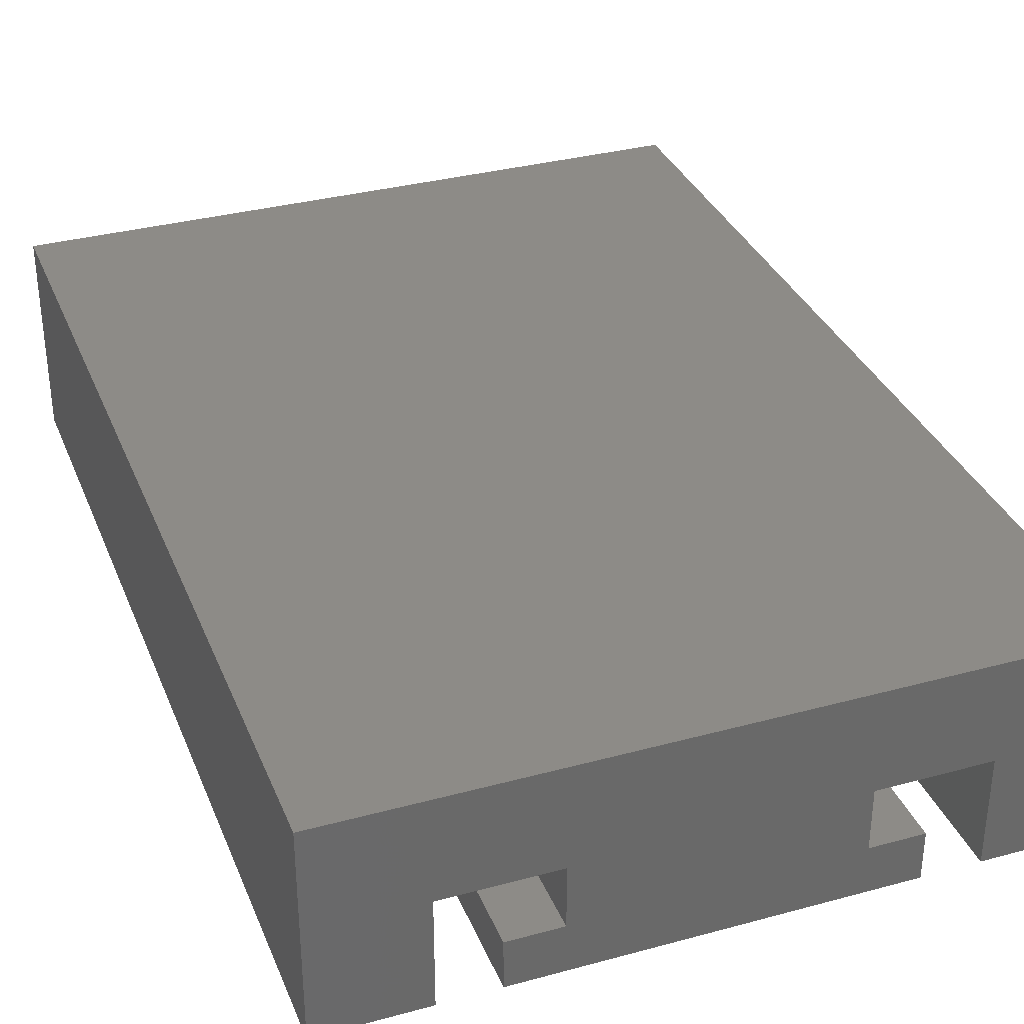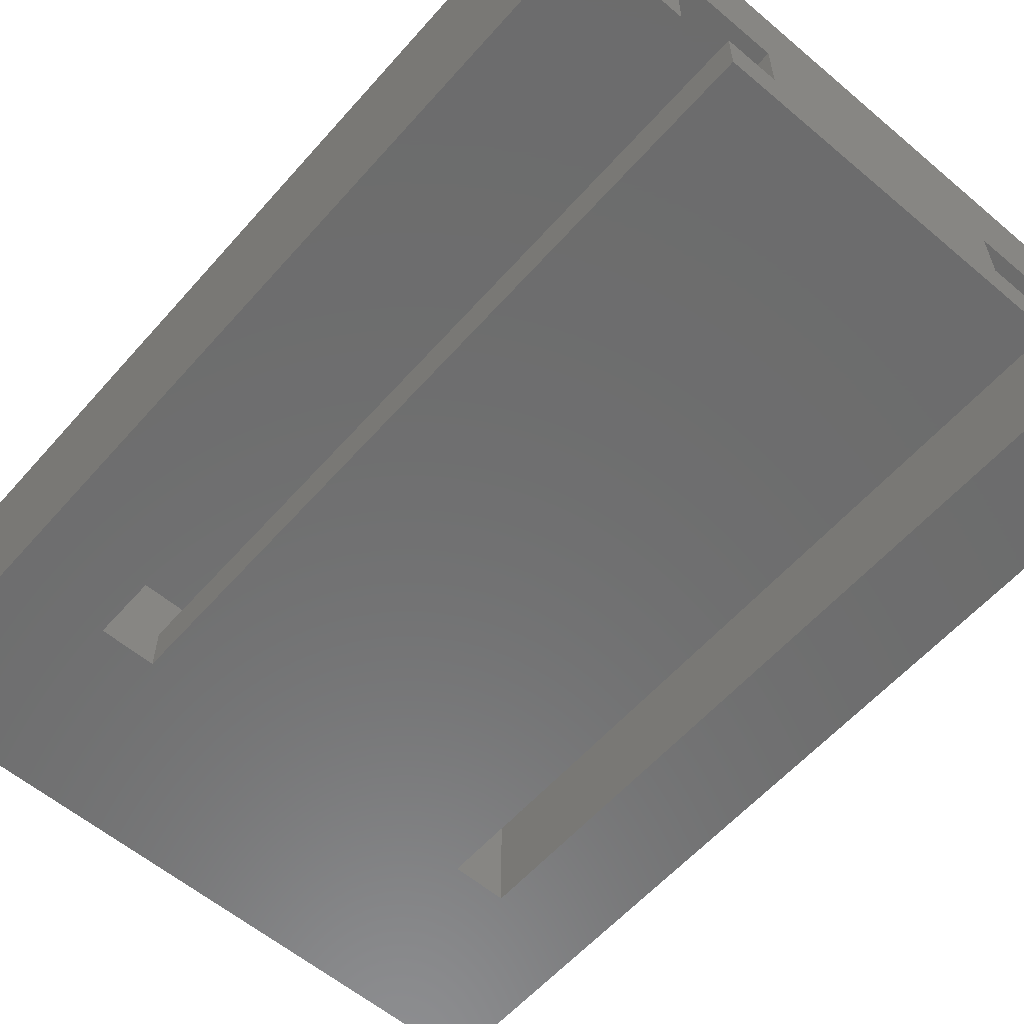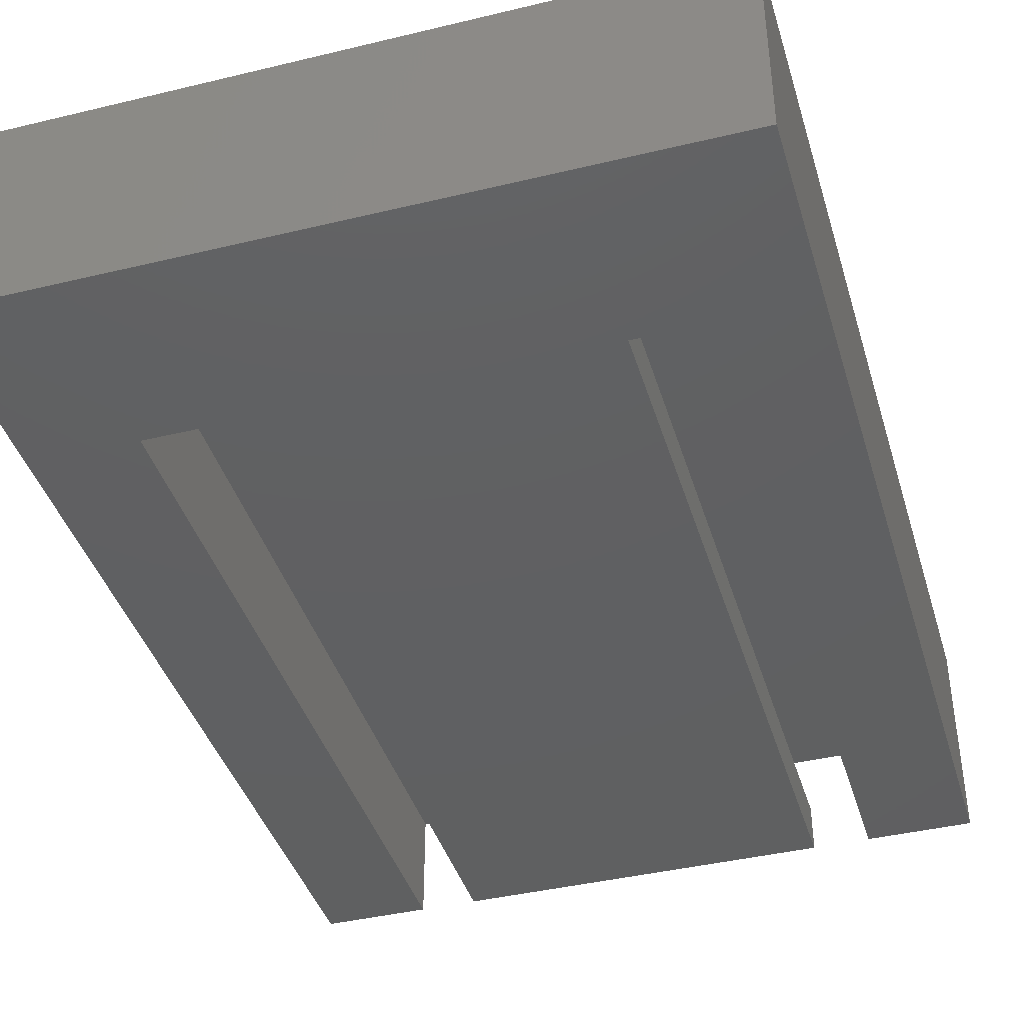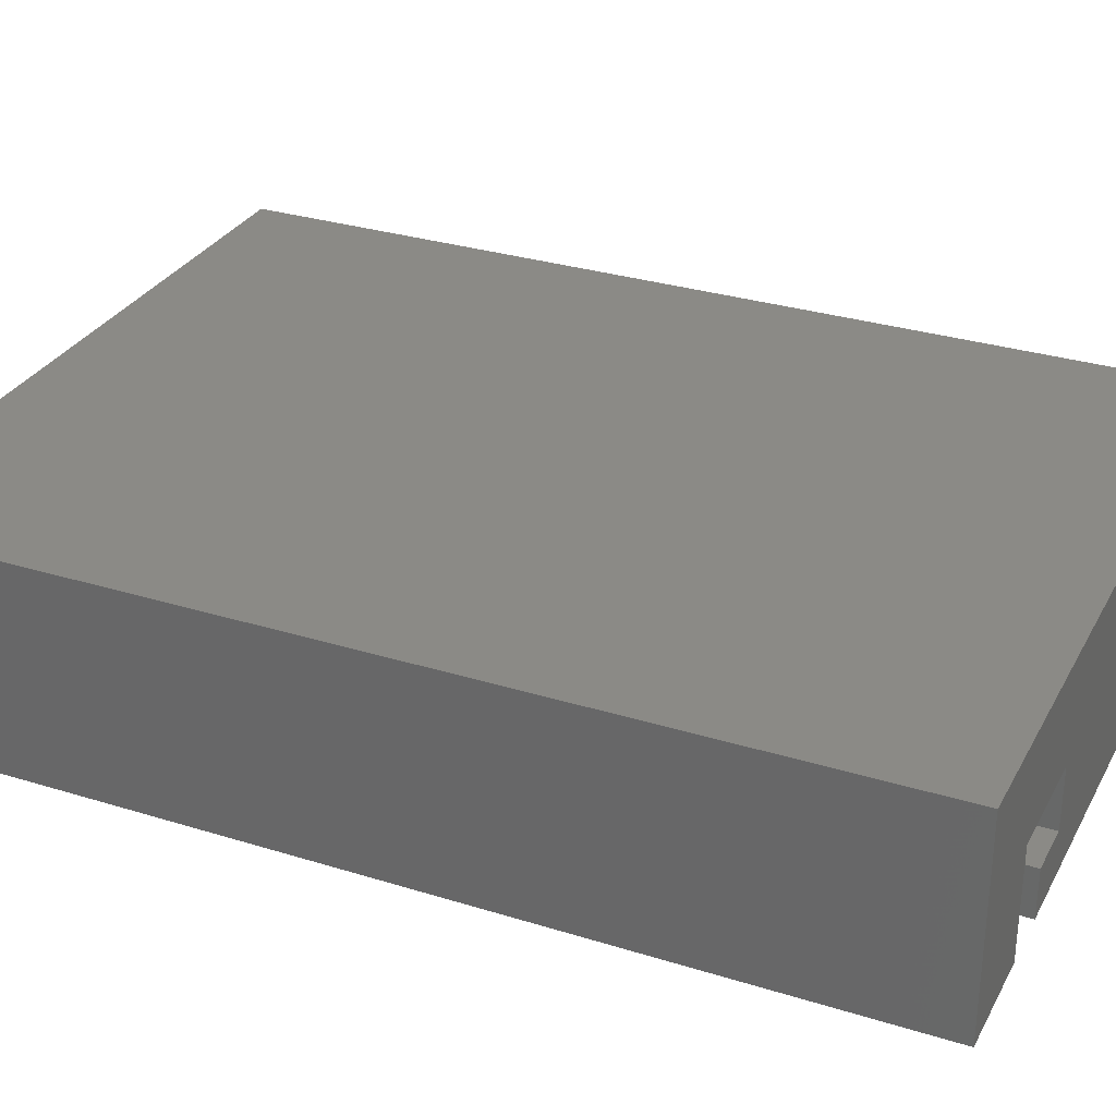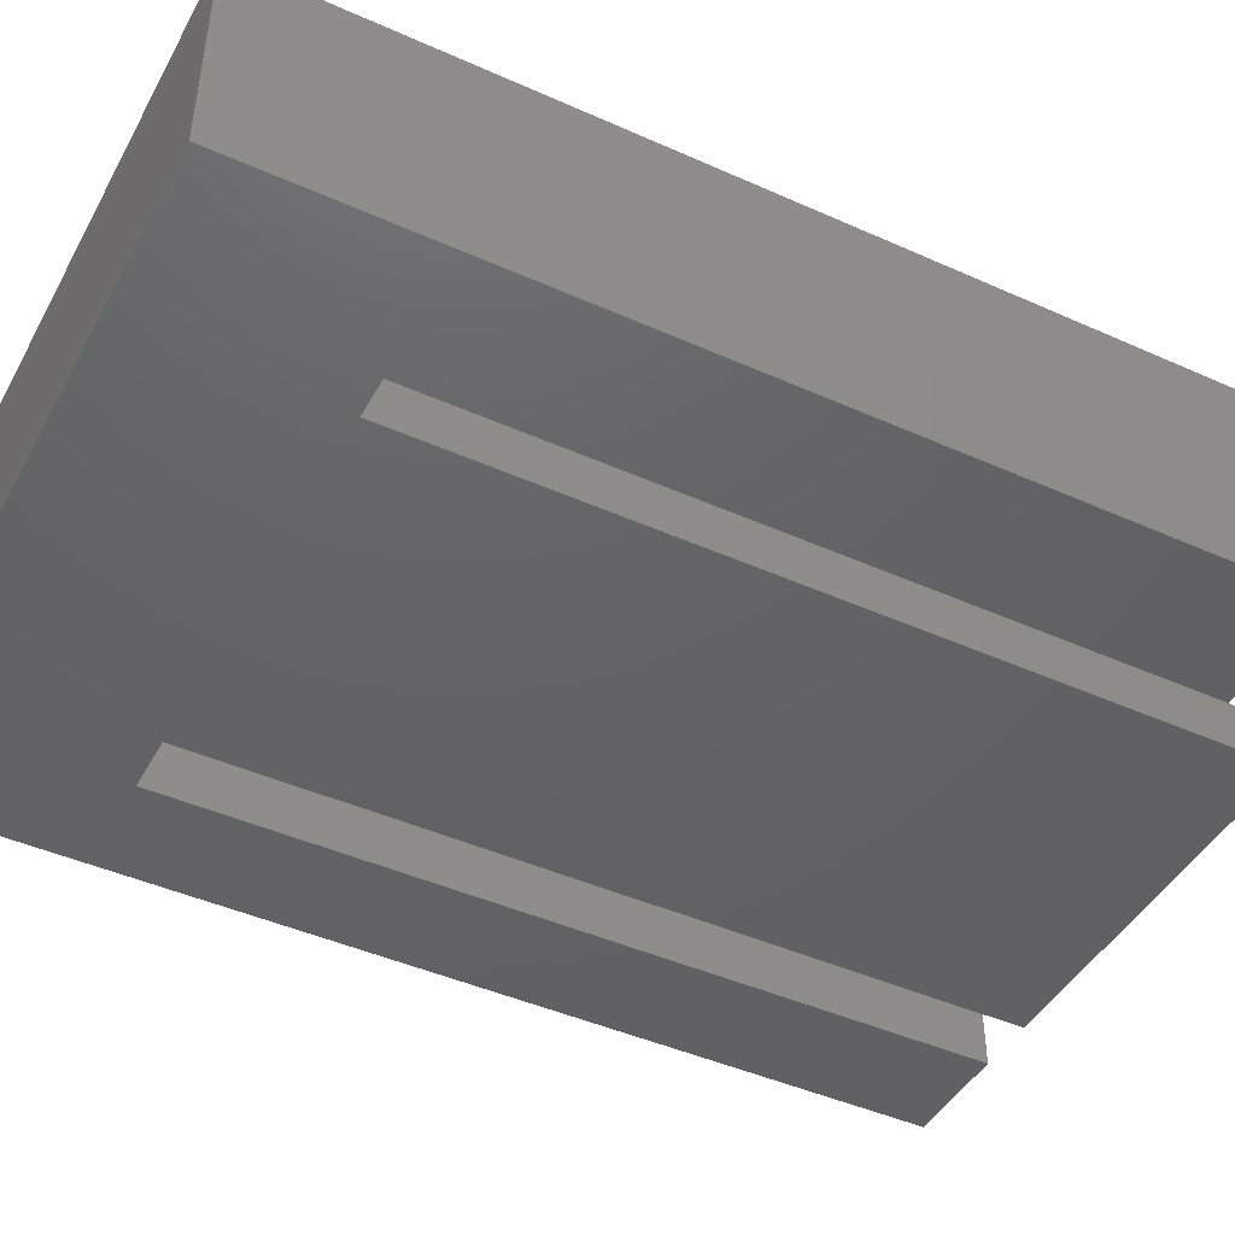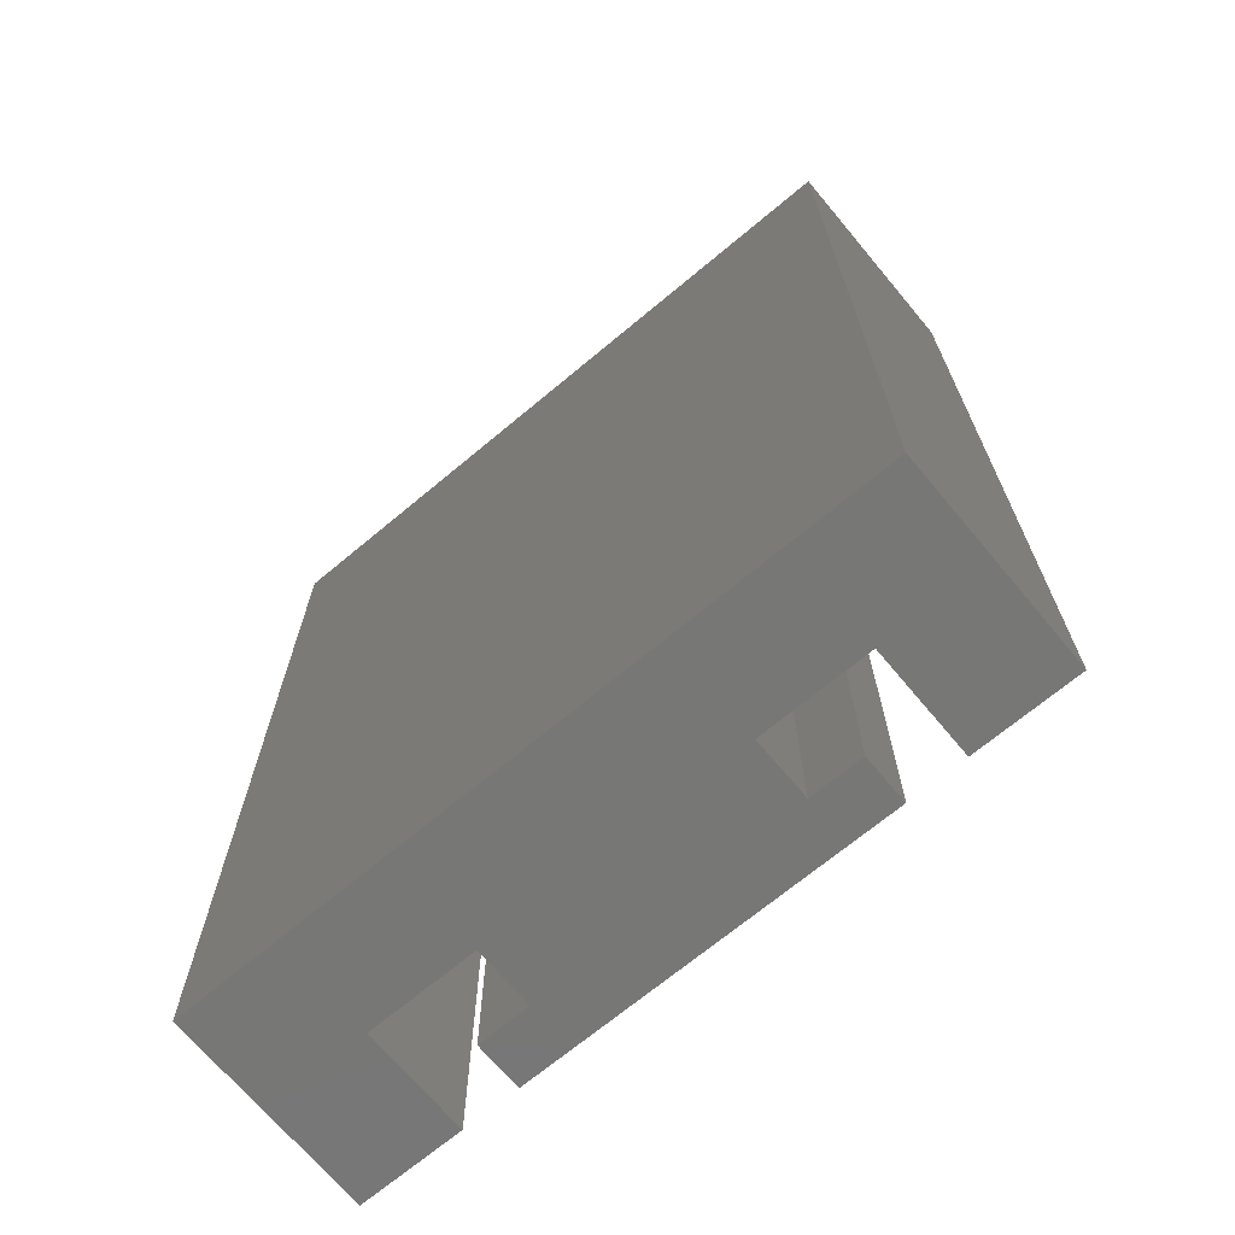
<metadata>
{"format":"stl","ext":"stl","renderer":"f3d","projection":"perspective","resolution":1024,"background":"white","views":[{"elev":33.9,"azim":-20.2,"up":"+Z"},{"elev":-58.8,"azim":-41.0,"up":"+Z"},{"elev":-40.8,"azim":-163.6,"up":"+Z"},{"elev":30.5,"azim":-65.8,"up":"+Z"},{"elev":-44.9,"azim":-117.4,"up":"+Z"},{"elev":-69.4,"azim":39.9,"up":"+Y"}]}
</metadata>
<code>
# stl→obj: 32 verts, 60 faces
v 5 0 5.2
v 5 37 0
v 5 37 5.2
v 5 0 0
v 10.2 37 5.2
v 10.2 0 5.2
v 10.2 0 2.3
v 10.2 37 2.3
v 7.7 37 2.3
v 7.7 37 0
v 7.7 0 0
v 7.7 0 2.3
v 28 0 0
v 28 37 5.2
v 28 37 0
v 28 0 5.2
v 22.8 0 5.2
v 22.8 37 5.2
v 22.8 37 2.3
v 22.8 0 2.3
v 25.3 37 2.3
v 25.3 37 0
v 25.3 0 2.3
v 25.3 0 0
v 0 0 0
v 0 46 10
v 0 46 0
v 0 0 10
v 33 0 10
v 33 46 10
v 33 46 0
v 33 0 0
f 1 2 3
f 2 1 4
f 1 5 6
f 5 1 3
f 7 5 8
f 5 7 6
f 3 9 5
f 2 9 3
f 9 2 10
f 5 9 8
f 11 9 10
f 9 11 12
f 9 7 8
f 7 9 12
f 13 14 15
f 14 13 16
f 17 14 16
f 14 17 18
f 17 19 18
f 19 17 20
f 21 18 19
f 18 21 14
f 15 21 22
f 21 15 14
f 23 22 21
f 22 23 24
f 19 23 21
f 23 19 20
f 25 26 27
f 26 25 28
f 26 29 30
f 29 26 28
f 29 31 30
f 31 29 32
f 4 25 2
f 24 11 22
f 15 32 13
f 32 15 31
f 22 31 15
f 10 22 11
f 10 31 22
f 27 10 2
f 10 27 31
f 27 2 25
f 11 7 12
f 7 11 20
f 24 20 11
f 20 24 23
f 7 17 6
f 17 7 20
f 6 28 1
f 25 1 28
f 1 25 4
f 28 6 29
f 17 29 6
f 16 29 17
f 32 16 13
f 16 32 29
f 31 26 30
f 26 31 27

</code>
